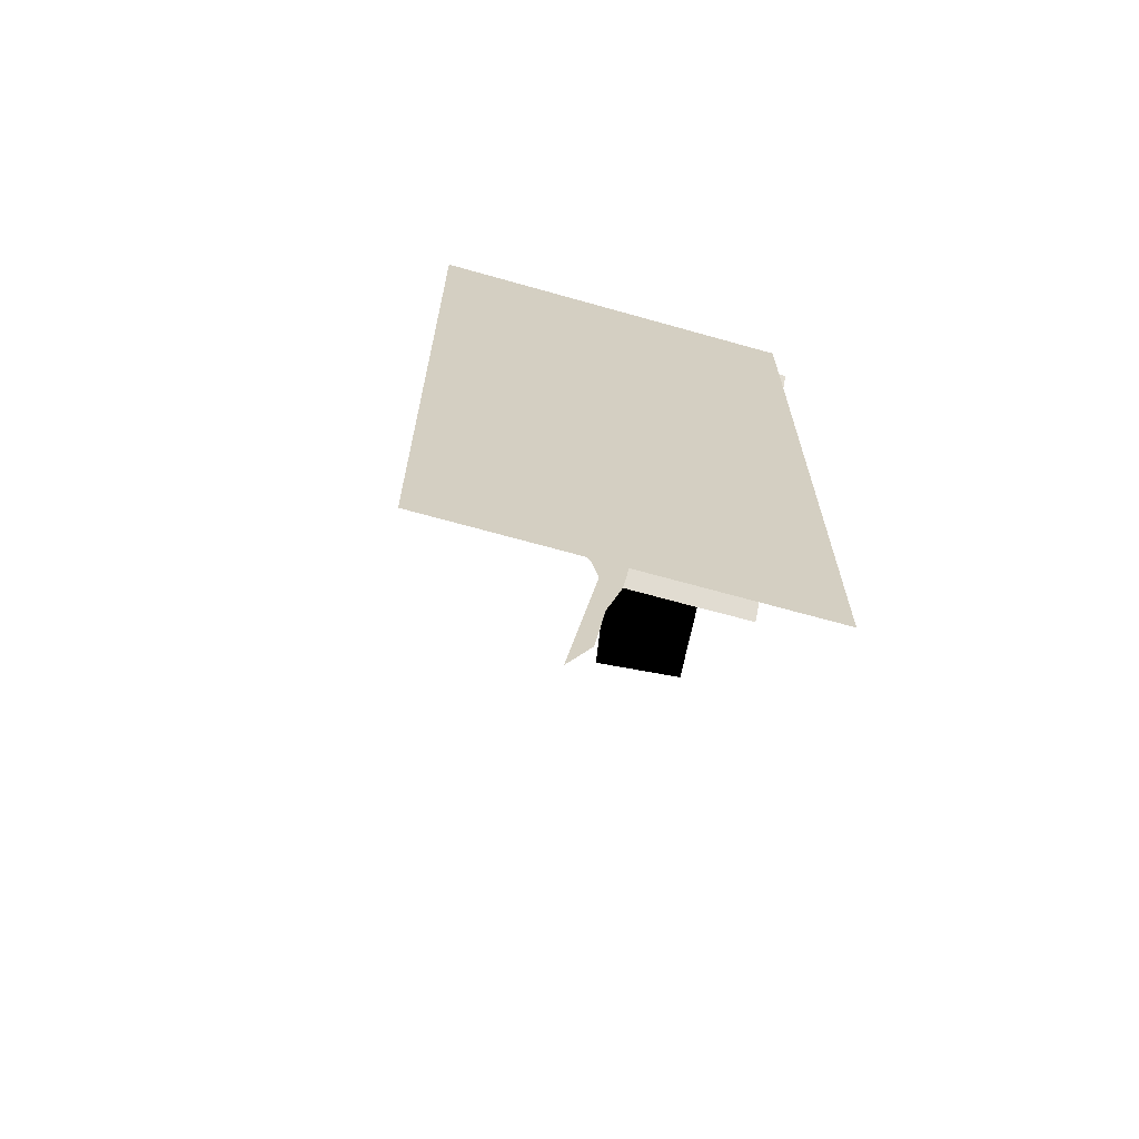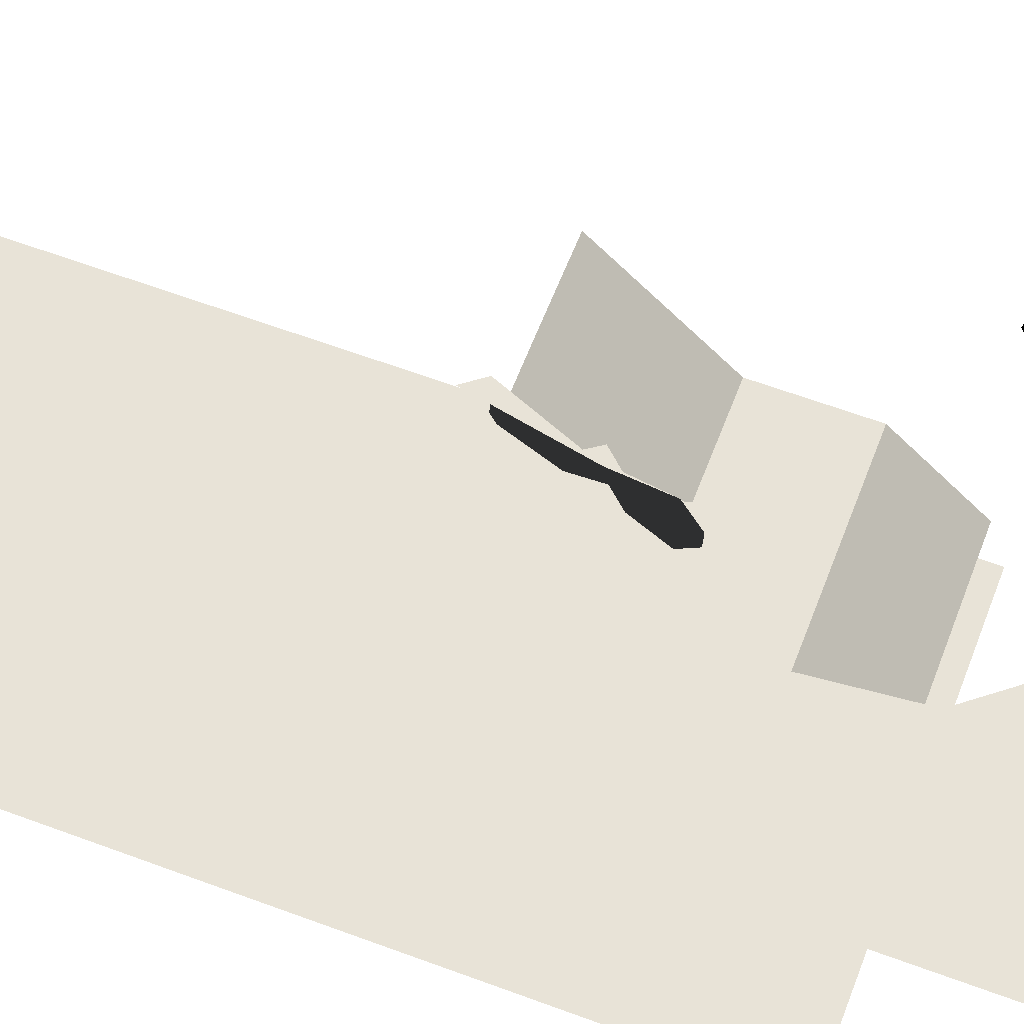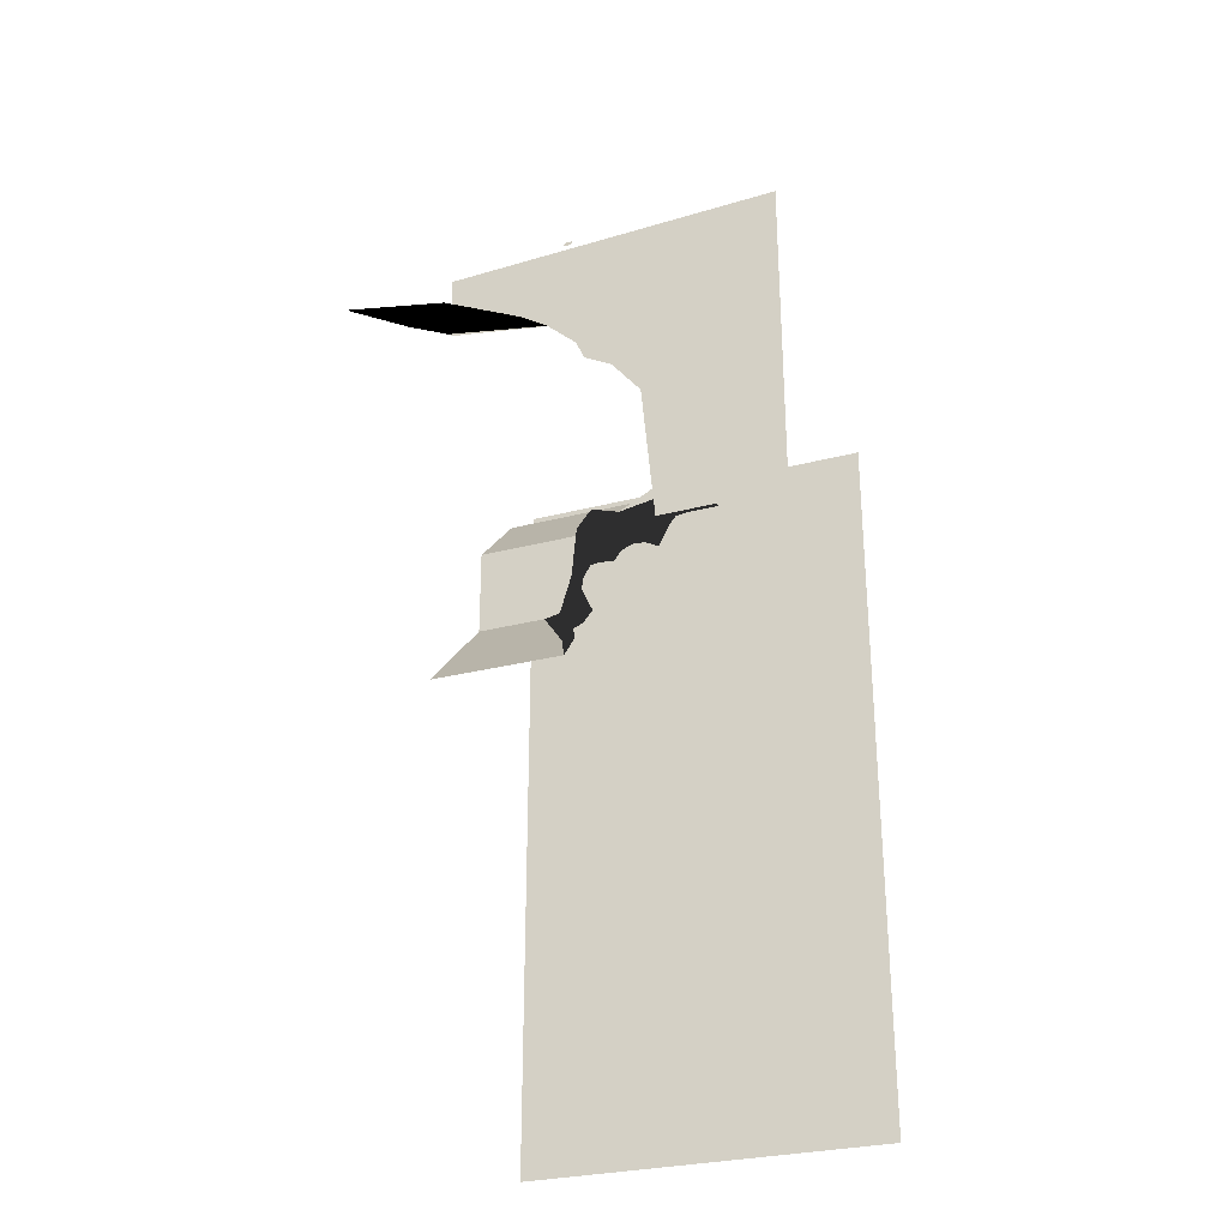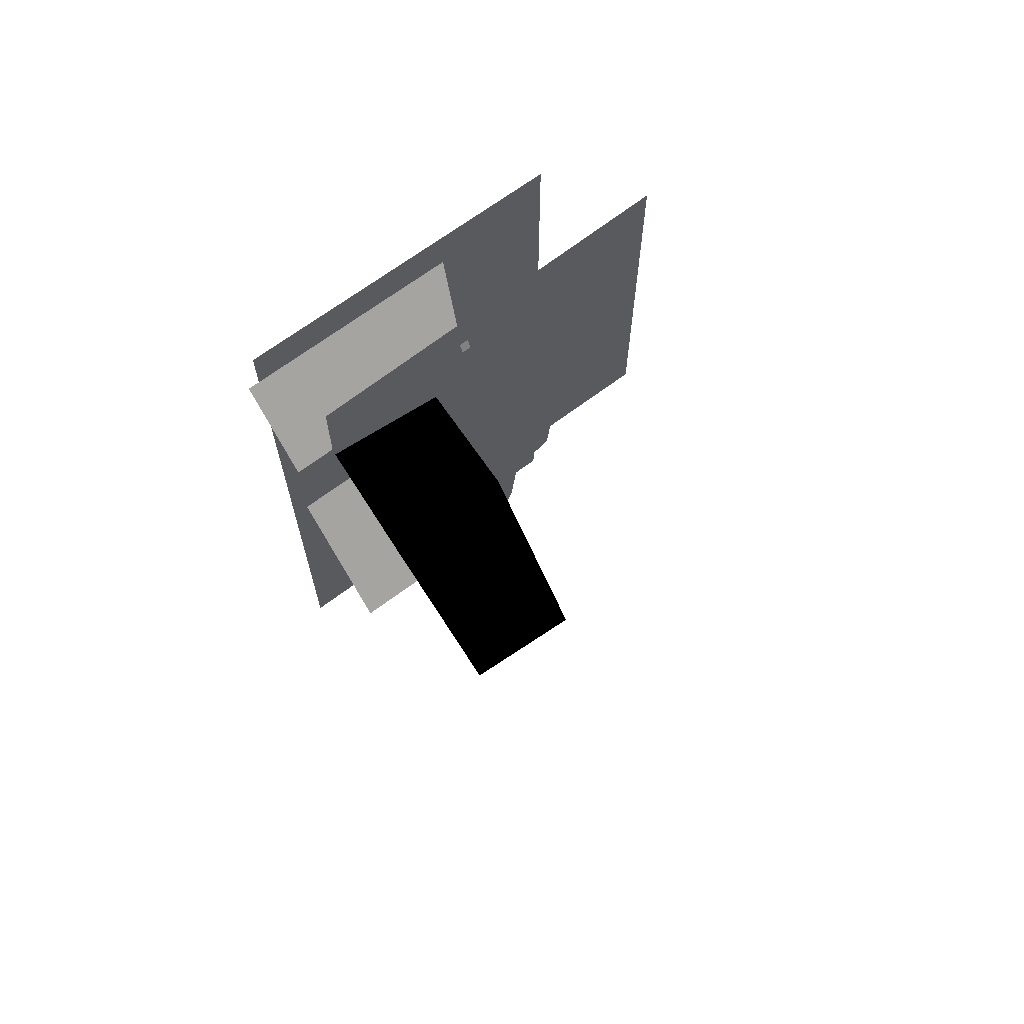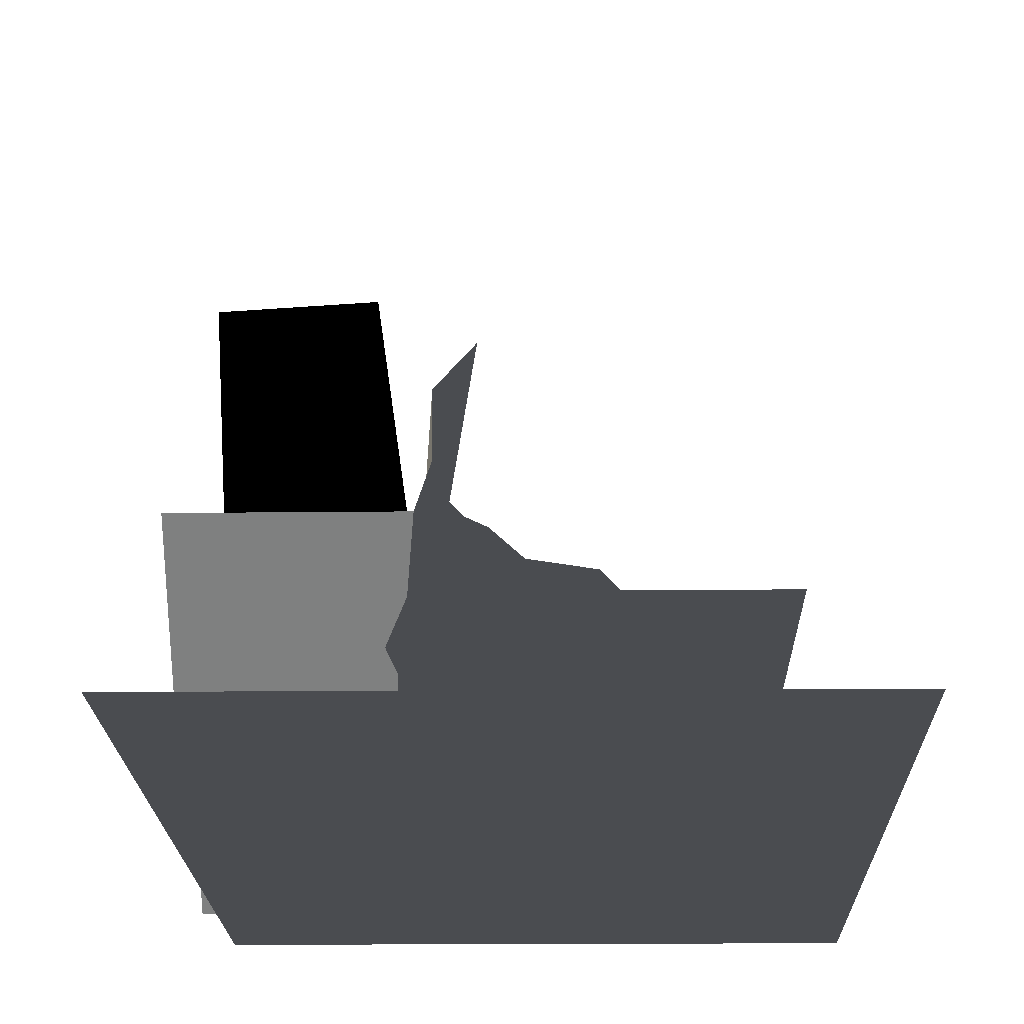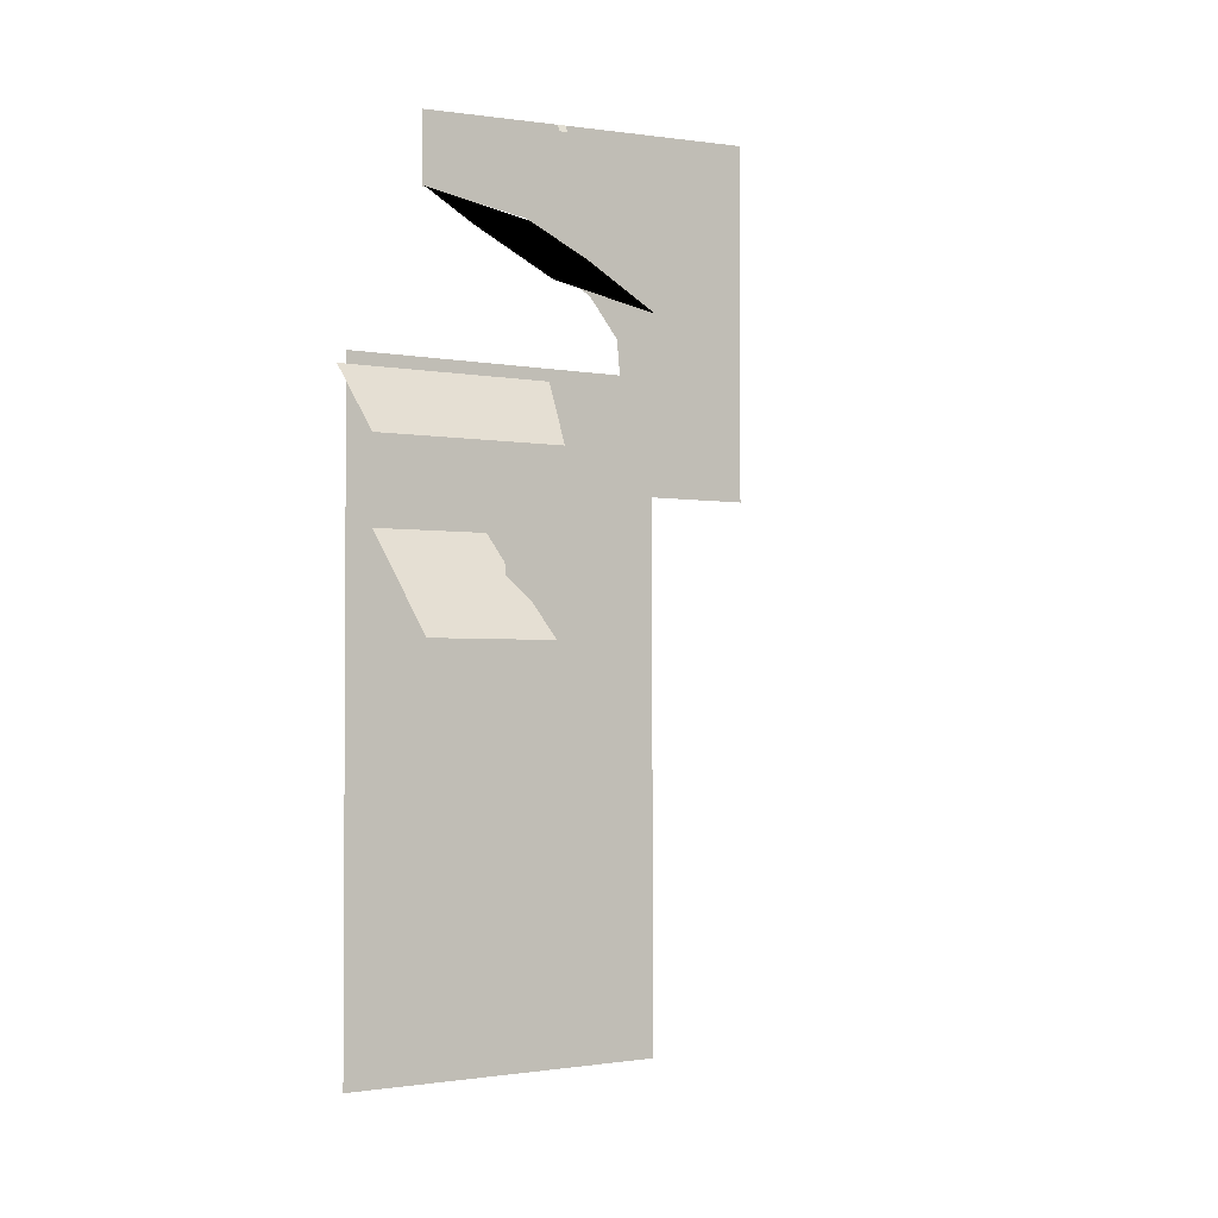
<metadata>
{"format":"obj","ext":"obj","renderer":"f3d","projection":"perspective","resolution":1024,"background":"white","views":[{"elev":-67.1,"azim":-15.8,"up":"+Z"},{"elev":61.7,"azim":-69.2,"up":"+Y"},{"elev":-28.8,"azim":-158.6,"up":"+Z"},{"elev":66.9,"azim":142.8,"up":"+Z"},{"elev":-15.0,"azim":-178.9,"up":"+Y"},{"elev":-2.0,"azim":146.1,"up":"+Z"}]}
</metadata>
<code>
o polygon0
g polygon0
v -0.259 -0.1016 -1
v -0.502 -0.1016 -1
v -0.1807 -0.1016 -0.1702
v -0.3865 -0.1016 -0.0249
v -0.008789 -0.1016 0.04248
v -0.179 -0.1016 0.1453
v 0.1553 -0.1016 0.1321
v -0.05566 -0.1016 0.2239
v 0.2087 -0.1016 0.249
v 0.02441 -0.1016 0.3313
v 0.3833 -0.1016 0.4084
v 0.2241 -0.1016 0.5498
v 0.9983 -0.1016 0.5
v 0.9983 -0.1016 0.6731
f 1 2 3
f 2 4 3
f 3 4 5
f 4 6 5
f 5 6 7
f 6 8 7
f 7 8 9
f 8 10 9
f 9 10 11
f 10 12 11
f 11 12 13
f 12 14 13
o polygon1
g polygon1
v 0.2012 -0.01782 0.9028
v 0.249 -0.01782 0.9028
v 0.249 0.006104 0.8613
v 0.2012 0.006104 0.8613
f 15 16 17
f 17 18 15
o polygon2
g polygon2
v 0.1392 0.09131 -1.383
v 0.1033 0.1157 -1.121
v 0.2231 -0.06201 -1.346
v 0.2358 -0.1675 -1.172
v 0.2803 -0.2505 -1.341
v 0.2939 -0.3992 -1.191
v 0.2959 -0.4585 -1.354
v 0.3098 -0.625 -1.188
v 0.2959 -0.4585 -1.354
v 0.3345 -0.3862 -1.426
v 0.2803 -0.2505 -1.341
v 0.3179 -0.1672 -1.423
v 0.2231 -0.06201 -1.346
v 0.2678 -0.006592 -1.417
v 0.2678 -0.006592 -1.417
v 0.3179 -0.1672 -1.423
v 0.1995 0.0166 -1.494
v 0.2202 -0.1047 -1.527
v 0.1787 0.3457 -1.766
v 0.1792 0.114 -1.773
v 0.3601 -0.4485 -1.055
v 0.2939 -0.3992 -1.191
v 0.3018 -0.2168 -1.078
v 0.2358 -0.1675 -1.172
v 0.2207 -0.1714 -1.074
v 0.1033 0.1157 -1.121
v 0.2678 -0.006592 -1.417
v 0.1995 0.0166 -1.494
v 0.2126 0.0498 -1.397
v 0.1392 0.09131 -1.383
v 0.2231 -0.06201 -1.346
v 0.3345 -0.3862 -1.426
v 0.2612 -0.2554 -1.557
v 0.3179 -0.1672 -1.423
v 0.2202 -0.1047 -1.527
v 0.3601 -0.4485 -1.055
v 0.3755 -0.625 -1.045
v 0.3098 -0.625 -1.188
v 0.2939 -0.3992 -1.191
v 0.1392 0.09131 -1.383
v 0.1995 0.0166 -1.494
v 0.1787 0.3457 -1.766
v 0.04004 0.4753 -1.826
v 0.2202 -0.1047 -1.527
v 0.2612 -0.2554 -1.557
v 0.2332 -0.04199 -1.771
v 0.1792 0.114 -1.773
v 0.2126 0.0498 -1.397
v 0.2231 -0.06201 -1.346
v 0.2678 -0.006592 -1.417
f 19 20 21
f 20 22 21
f 21 22 23
f 22 24 23
f 23 24 25
f 24 26 25
f 27 28 29
f 28 30 29
f 29 30 31
f 30 32 31
f 33 34 35
f 34 36 35
f 35 36 37
f 36 38 37
f 39 40 41
f 40 42 41
f 41 42 43
f 42 44 43
f 45 46 47
f 46 48 47
f 47 48 49
f 50 51 52
f 51 53 52
f 54 55 56
f 56 57 54
f 58 59 60
f 60 61 58
f 62 63 64
f 64 65 62
f 66 67 68
o polygon3
g polygon3
v -0.08838 -0.4485 -0.9021
v -0.09277 0.005371 -0.9983
v -0.2544 -0.4485 -0.7104
v -0.2544 -0.1187 -0.8054
v -0.4216 -0.4392 -0.6682
v -0.5212 -0.1636 -0.7371
v -0.2495 -0.647 -0.6655
v -0.1892 -0.625 -0.6875
v -0.2544 -0.4485 -0.7104
v -0.1501 -0.625 -0.7371
v -0.08838 -0.4485 -0.9021
v -0.0835 -0.625 -0.8611
v -0.09277 0.005371 -0.9983
v -0.335 -0.01709 -0.9392
v -0.2544 -0.1187 -0.8054
v -0.5212 -0.1636 -0.7371
v -0.4216 -0.4392 -0.6682
v -0.4343 -0.6472 -0.6653
v -0.2495 -0.647 -0.6655
v -0.2544 -0.4485 -0.7104
v -0.335 -0.01709 -0.9392
v -0.5212 -0.1636 -0.7371
v -0.5212 -0.1636 -0.7371
f 69 70 71
f 70 72 71
f 71 72 73
f 72 74 73
f 75 76 77
f 76 78 77
f 77 78 79
f 78 80 79
f 81 82 83
f 82 84 83
f 85 86 87
f 87 88 85
f 89 90 91
o polygon4
g polygon4
v -0.006104 -0.625 -0.8198
v 0.0603 -0.625 -0.813
v 0.06104 -0.4485 -0.8584
v 0.1392 -0.625 -0.8401
v 0.1816 -0.4485 -0.9436
v 0.1802 -0.625 -0.8999
v 0.2747 -0.625 -0.8901
v 0.3755 -0.625 -1.045
v 0.3601 -0.4485 -1.055
v 0.3699 -0.625 -0.9741
v 0.311 -0.4485 -0.9316
v 0.3232 -0.625 -0.8994
v 0.2747 -0.625 -0.8901
v 0.3601 -0.4485 -1.055
v 0.3018 -0.2168 -1.078
v 0.311 -0.4485 -0.9316
v 0.2207 -0.1714 -1.074
v 0.1816 -0.4485 -0.9436
v -0.0835 -0.625 -0.8611
v -0.006104 -0.625 -0.8198
v -0.08838 -0.4485 -0.9021
v 0.06104 -0.4485 -0.8584
v 0.2207 -0.1714 -1.074
v 0.1033 0.1157 -1.121
v 0.02417 0.1057 -1.014
v 0.1816 -0.4485 -0.9436
v -0.09277 0.005371 -0.9983
v -0.08838 -0.4485 -0.9021
v 0.06104 -0.4485 -0.8584
v 0.02417 0.1057 -1.014
v 0.1816 -0.4485 -0.9436
v 0.02417 0.1057 -1.014
v 0.06104 -0.4485 -0.8584
v 0.1816 -0.4485 -0.9436
v 0.2747 -0.625 -0.8901
v 0.311 -0.4485 -0.9316
f 92 93 94
f 93 95 94
f 94 95 96
f 95 97 96
f 96 97 98
f 99 100 101
f 100 102 101
f 101 102 103
f 102 104 103
f 105 106 107
f 106 108 107
f 107 108 109
f 110 111 112
f 111 113 112
f 114 115 116
f 116 117 114
f 118 119 120
f 120 121 118
f 122 123 124
f 125 126 127
o polygon5
g polygon5
v 0.3347 0.4014 0.1177
v 1.001 0.4014 0.2234
v 1.001 1.122 -0.1562
v 0.4319 1.122 -0.262
v 0.3347 0.4014 0.1177
v 0.3752 -0.07739 0.3918
v 1.001 -0.07739 0.498
v 1.001 0.4014 0.2234
f 128 129 130
f 130 131 128
f 132 133 134
f 134 135 132
o polygon6
g polygon6
v 1 -0.0437 -1.769
v 0.5876 -0.04199 -1.771
v 1 -0.26 -1.552
v 0.616 -0.2554 -1.557
v 1 -0.387 -1.426
v 0.6697 -0.3862 -1.426
v 1 -0.4609 -1.352
v 0.6506 -0.4585 -1.354
v 1 -0.625 -1.188
v 0.6646 -0.625 -1.188
v 0.574 -0.625 -1.188
v 0.6646 -0.625 -1.188
v 0.5613 -0.4585 -1.354
v 0.6506 -0.4585 -1.354
v 0.5815 -0.3862 -1.426
v 0.6697 -0.3862 -1.426
v 0.5264 -0.2554 -1.557
v 0.616 -0.2554 -1.557
v 0.4985 -0.04199 -1.771
v 0.5876 -0.04199 -1.771
v 0.3098 -0.625 -1.188
v 0.574 -0.625 -1.188
v 0.2959 -0.4585 -1.354
v 0.5613 -0.4585 -1.354
v 0.3345 -0.3862 -1.426
v 0.5815 -0.3862 -1.426
v 0.2612 -0.2554 -1.557
v 0.5264 -0.2554 -1.557
v 0.2332 -0.04199 -1.771
v 0.4985 -0.04199 -1.771
v -0.1892 -0.625 -0.6875
v -0.3486 -1.037 -0.2756
v -0.08545 -1.037 -0.2756
v 0.07056 -0.625 -0.6875
v -1.125 -1.125 -0.1875
v 0.8979 -1.125 -0.1875
v 0.8979 -1.125 -4.188
v -1.125 -1.125 -4.188
f 136 137 138
f 137 139 138
f 138 139 140
f 139 141 140
f 140 141 142
f 141 143 142
f 142 143 144
f 143 145 144
f 146 147 148
f 147 149 148
f 148 149 150
f 149 151 150
f 150 151 152
f 151 153 152
f 152 153 154
f 153 155 154
f 156 157 158
f 157 159 158
f 158 159 160
f 159 161 160
f 160 161 162
f 161 163 162
f 162 163 164
f 163 165 164
f 166 167 168
f 168 169 166
f 170 171 172
f 172 173 170
o polygon7
g polygon7
v 0.595 -0.625 -0.9197
v 0.678 -0.625 -0.8994
v 0.6294 -0.625 -0.9741
v 0.7246 -0.625 -0.9741
v 0.6357 -0.625 -1.045
v 0.7302 -0.625 -1.045
v 0.574 -0.625 -1.188
v 0.6646 -0.625 -1.188
v 0.1355 -0.625 -0.7231
v 0.08008 -0.625 -0.7009
v 0.1653 -0.625 -0.6875
v 0.07056 -0.625 -0.6875
v 0.3901 -0.625 -0.7656
v 0.4148 -0.625 -0.7158
v 0.5981 -0.625 -0.8132
v 0.5222 -0.625 -0.8372
v 0.678 -0.625 -0.8994
v 0.595 -0.625 -0.9197
v 0.5215 -0.625 -0.8374
v 0.5981 -0.625 -0.8132
v 0.4148 -0.625 -0.7158
v 0.3394 -0.625 -0.7498
v 0.1355 -0.625 -0.7231
v 0.1653 -0.625 -0.6875
v 0.4148 -0.625 -0.7158
v 0.3901 -0.625 -0.7656
v 0.3394 -0.625 -0.7498
f 174 175 176
f 175 177 176
f 176 177 178
f 177 179 178
f 178 179 180
f 179 181 180
f 182 183 184
f 183 185 184
f 186 187 188
f 188 189 186
f 190 191 192
f 192 193 190
f 194 195 196
f 196 197 194
f 198 199 200
o polygon8
g polygon8
v 0.1653 -0.625 -0.6875
v -0.08545 -1.037 -0.2756
v 1 -1.035 -0.2771
v 1 -0.625 -0.6875
v 0.1653 -0.625 -0.6875
v 0.07056 -0.625 -0.6875
v -0.08545 -1.037 -0.2756
v 0.07056 -0.625 -0.6875
v 0.1653 -0.625 -0.6875
v -0.1892 -0.625 -0.6875
f 201 202 203
f 203 204 201
f 205 206 207
f 208 209 210
o polygon9
g polygon9
v 0.1653 -0.625 -0.6875
v 1 -0.625 -0.6875
v 0.4148 -0.625 -0.7158
v 0.5981 -0.625 -0.8132
v 0.5981 -0.625 -0.8132
v 1 -0.625 -0.6875
v 0.678 -0.625 -0.8994
v 0.7246 -0.625 -0.9741
v 1 -0.625 -0.6875
v 1 -0.625 -1.188
v 0.7302 -0.625 -1.045
v 0.7246 -0.625 -0.9741
v 0.7302 -0.625 -1.045
v 1 -0.625 -1.188
v 0.6646 -0.625 -1.188
f 211 212 213
f 212 214 213
f 215 216 217
f 216 218 217
f 219 220 221
f 221 222 219
f 223 224 225
o polygon10
g polygon10
v 0.3699 -0.625 -0.9741
v 0.6294 -0.625 -0.9741
v 0.3755 -0.625 -1.045
v 0.6357 -0.625 -1.045
v 0.3098 -0.625 -1.188
v 0.574 -0.625 -1.188
v 0.08008 -0.625 -0.7009
v 0.1355 -0.625 -0.7231
v -0.1501 -0.625 -0.7371
v 0.0603 -0.625 -0.813
v -0.006104 -0.625 -0.8198
v 0.3394 -0.625 -0.7498
v 0.3901 -0.625 -0.7656
v 0.1392 -0.625 -0.8401
v 0.3232 -0.625 -0.8994
v 0.2747 -0.625 -0.8901
v 0.07056 -0.625 -0.6875
v 0.08008 -0.625 -0.7009
v -0.1501 -0.625 -0.7371
v -0.1892 -0.625 -0.6875
v 0.1355 -0.625 -0.7231
v 0.3394 -0.625 -0.7498
v 0.1392 -0.625 -0.8401
v 0.0603 -0.625 -0.813
v 0.595 -0.625 -0.9197
v 0.3699 -0.625 -0.9741
v 0.3232 -0.625 -0.8994
v 0.5215 -0.625 -0.8374
v 0.3232 -0.625 -0.8994
v 0.3901 -0.625 -0.7656
v 0.5222 -0.625 -0.8372
v 0.595 -0.625 -0.9197
v 0.6294 -0.625 -0.9741
v 0.3699 -0.625 -0.9741
v 0.1392 -0.625 -0.8401
v 0.2747 -0.625 -0.8901
v 0.1802 -0.625 -0.8999
v -0.0835 -0.625 -0.8611
v -0.1501 -0.625 -0.7371
v -0.006104 -0.625 -0.8198
f 226 227 228
f 227 229 228
f 228 229 230
f 229 231 230
f 232 233 234
f 233 235 234
f 234 235 236
f 237 238 239
f 238 240 239
f 239 240 241
f 242 243 244
f 244 245 242
f 246 247 248
f 248 249 246
f 250 251 252
f 252 253 250
f 254 255 256
f 257 258 259
f 260 261 262
f 263 264 265
o polygon11
g polygon11
v 0.2241 -0.1016 0.5498
v 0.02441 -0.1016 0.3313
v -0.9983 -0.1016 0.9744
v -0.05566 -0.1016 0.2239
v -0.179 -0.1016 0.1453
v -0.9983 -0.1016 0.9744
v -0.3865 -0.1016 -0.0249
v -0.502 -0.1016 -1
v -1 -0.1016 -1
v 0.9983 -0.1016 0.6731
v 0.2241 -0.1016 0.5498
v -0.9983 -0.1016 0.9744
v 0.9985 -0.1016 0.8923
v -0.9983 -0.1016 0.9744
v -0.179 -0.1016 0.1453
v -0.3865 -0.1016 -0.0249
f 266 267 268
f 267 269 268
f 268 269 270
f 271 272 273
f 273 274 271
f 275 276 277
f 277 278 275
f 279 280 281

</code>
